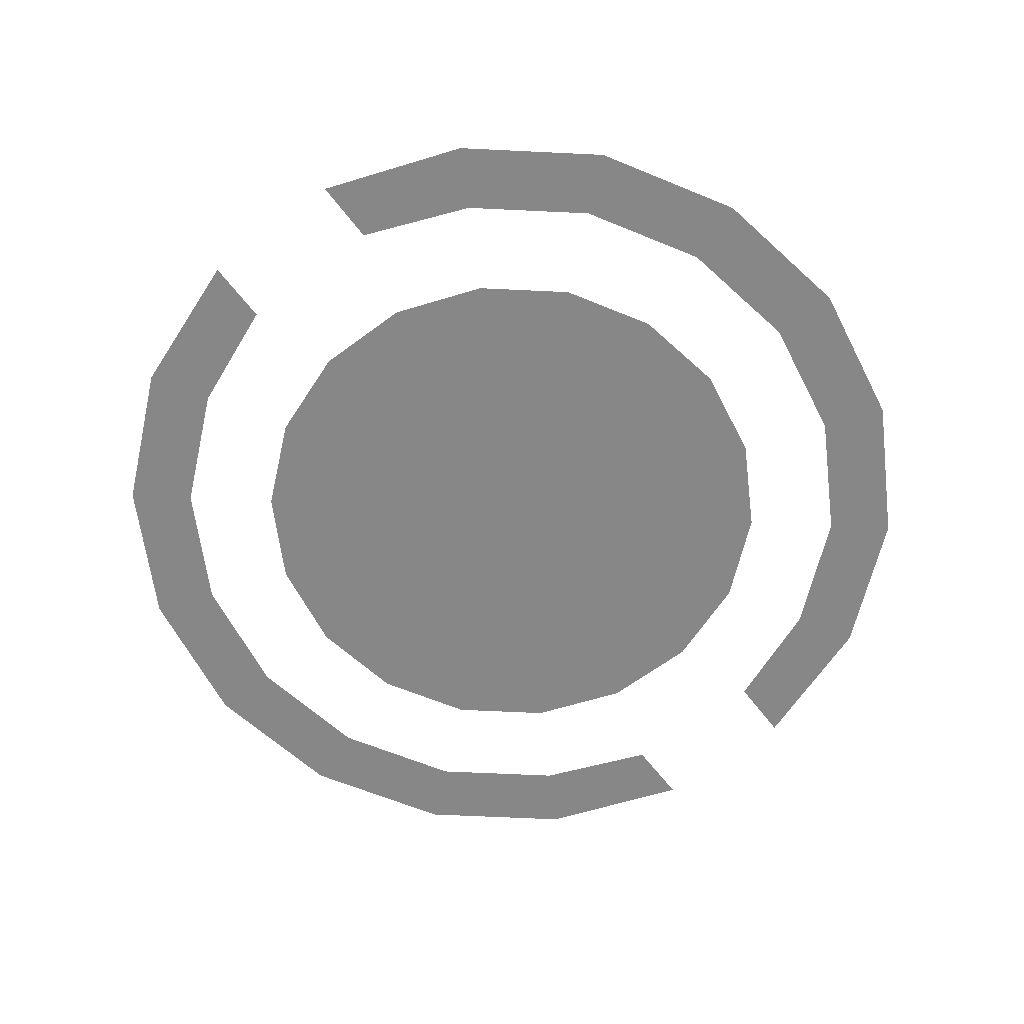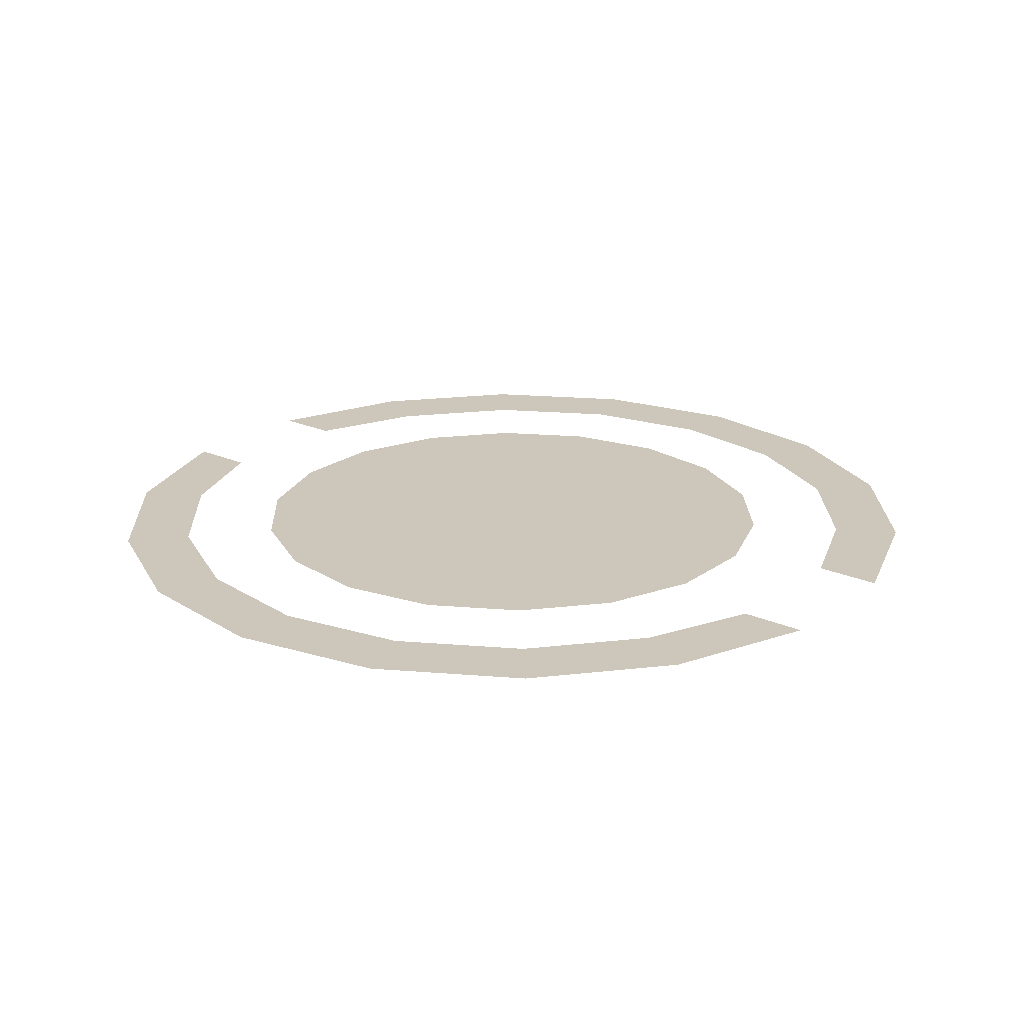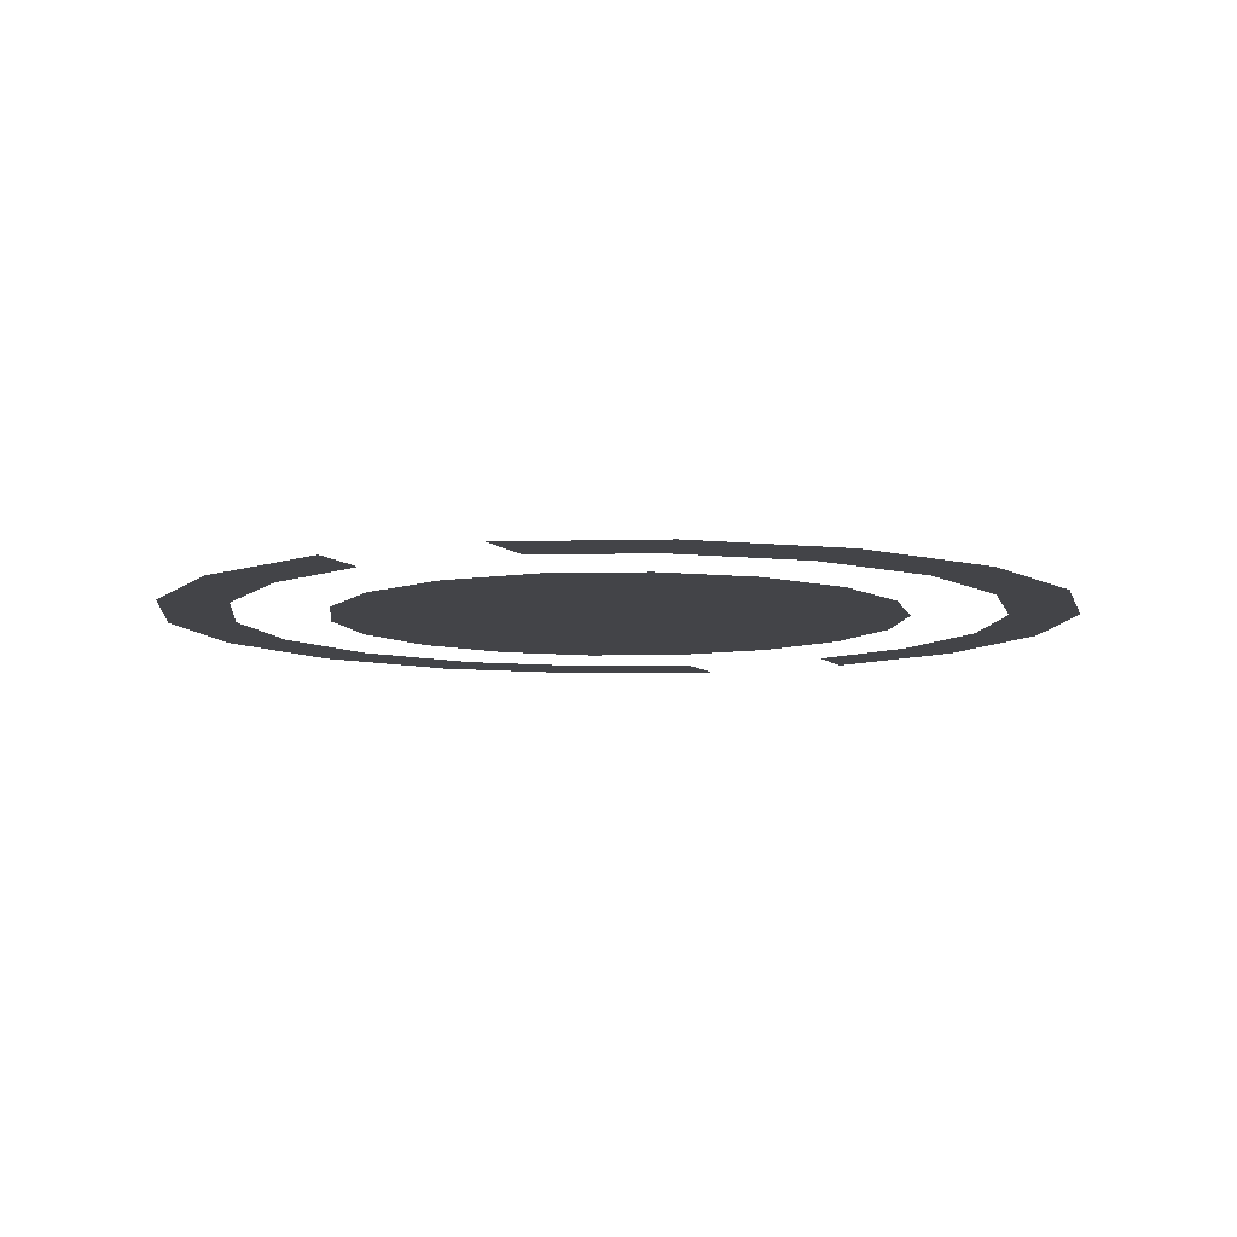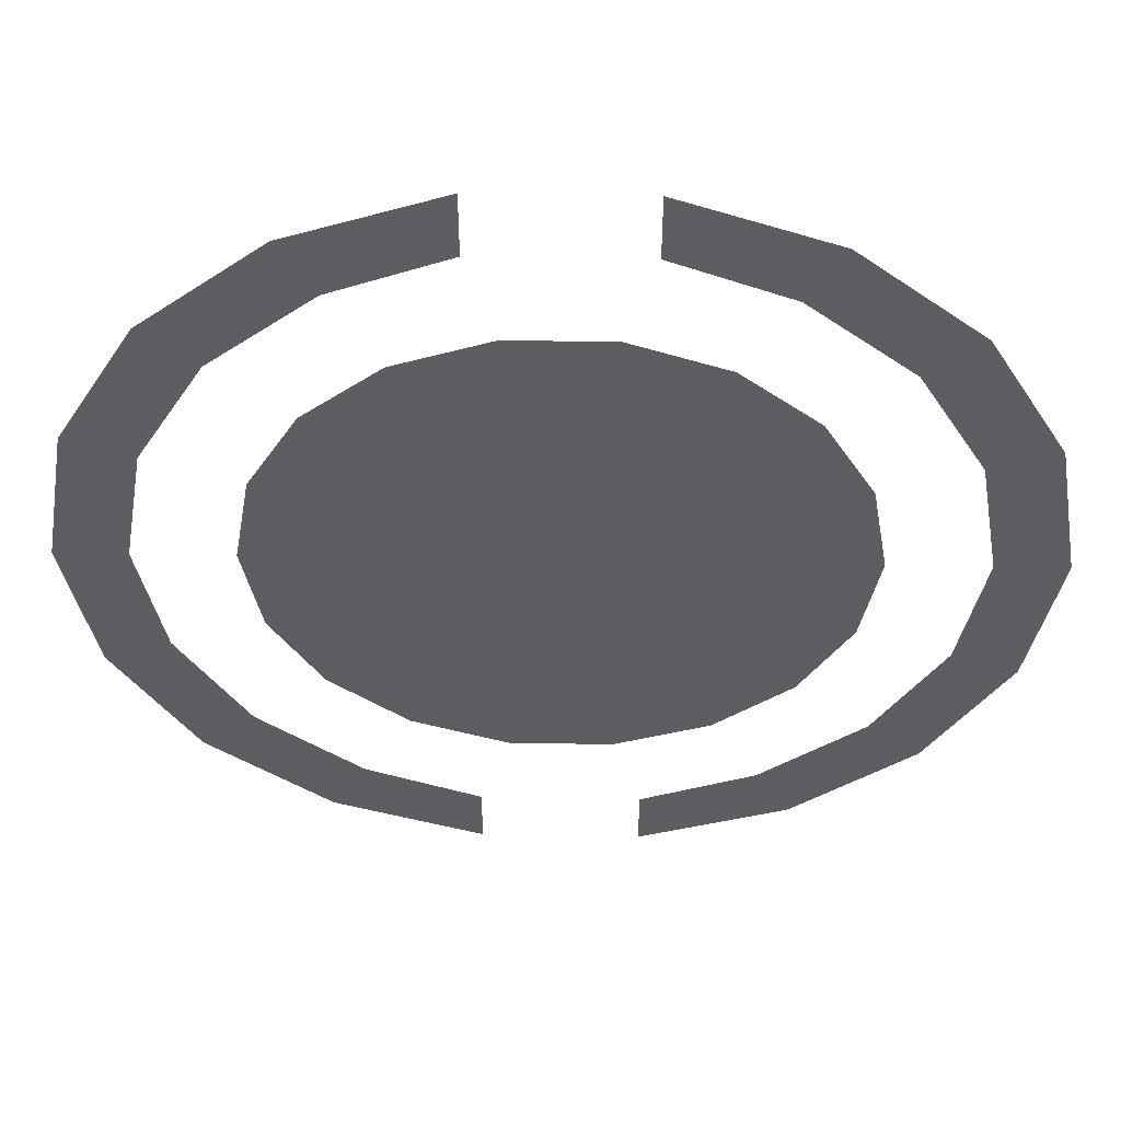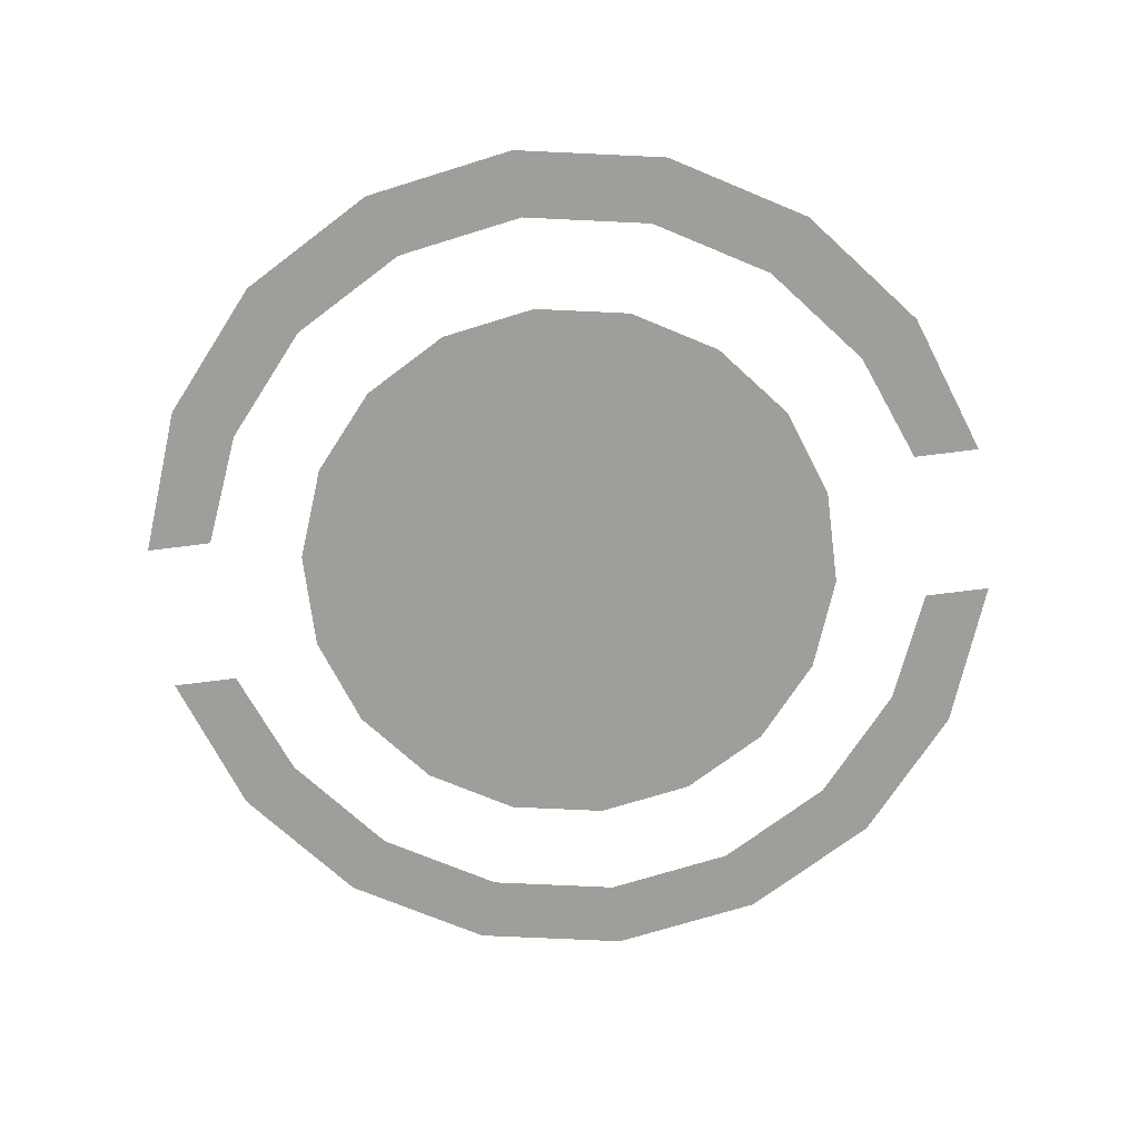
<metadata>
{"format":"obj","ext":"obj","renderer":"f3d","projection":"perspective","resolution":1024,"background":"white","views":[{"elev":-62.6,"azim":37.2,"up":"+Z"},{"elev":21.4,"azim":128.3,"up":"+Z"},{"elev":-8.2,"azim":23.9,"up":"+Z"},{"elev":51.3,"azim":-178.9,"up":"+Y"},{"elev":-70.8,"azim":-82.7,"up":"+Z"}]}
</metadata>
<code>
g Icon_Health
v 0.3179 1.037e-08 0
v 0.2187 0.04688 0
v 0.2987 0.1087 0
v 0.2435 0.2043 0
v 0.04687 0.04688 0
v 0.1589 0.2753 0
v -0.1589 0.2753 0
v -0.04688 0.04688 0
v -0.2435 0.2043 0
v -0.3179 5.187e-08 0
v -0.2188 -0.04688 0
v -0.2987 -0.1087 0
v -0.2435 -0.2043 0
v -0.04688 -0.04688 0
v -0.1589 -0.2753 0
v 0.1589 -0.2753 0
v 0.04687 -0.04688 0
v 0.2435 -0.2043 0
v 0.383 0.3214 0
v 0.3247 0.2724 0
v 0.2119 0.3671 0
v 0.25 0.433 0
v 0.08682 0.4174 0
v 0.08682 0.4924 0
v 0.4698 0.171 0
v 0.3247 0.2724 0
v 0.3983 0.145 0
v 0.5 0 0
v 0.4238 1.383e-08 0
v 0.4698 -0.171 0
v 0.3983 -0.145 0
v 0.383 -0.3214 0
v 0.3247 -0.2724 0
v -0.08682 0.4924 0
v -0.08682 0.4174 0
v -0.2119 0.3671 0
v -0.25 0.433 0
v -0.3247 0.2724 0
v -0.383 0.3214 0
v -0.3247 0.2724 0
v -0.3983 0.145 0
v -0.4698 0.171 0
v -0.4698 0.171 0
v -0.3983 0.145 0
v -0.4238 6.916e-08 0
v -0.5 7.55e-08 0
v -0.5 7.55e-08 0
v -0.4238 6.916e-08 0
v -0.3983 -0.145 0
v -0.4698 -0.171 0
v -0.4698 -0.171 0
v -0.3983 -0.145 0
v -0.3247 -0.2724 0
v -0.383 -0.3214 0
v -0.2119 -0.3671 0
v -0.25 -0.433 0
v -0.08682 -0.4174 0
v -0.08682 -0.4924 0
v 0.08682 -0.4924 0
v 0.08682 -0.4174 0
v 0.2119 -0.3671 0
v 0.25 -0.433 0
v 0.3247 -0.2724 0
v 0.383 -0.3214 0
v 0.2987 0.1087 0
v 0.2187 0.04688 0
v 0.04687 0.04688 0
v 0.2435 0.2043 0
v 0.0552 0.3131 0
v 0.1589 0.2753 0
v 0.04687 0.04688 0
v 0.04687 0.2188 0
v 0.0552 0.3131 0
v 0.04687 0.2188 0
v -0.04688 0.2188 0
v -0.0552 0.3131 0
v -0.0552 0.3131 0
v -0.04688 0.2188 0
v -0.04688 0.04688 0
v -0.1589 0.2753 0
v -0.2435 0.2043 0
v -0.04688 0.04688 0
v -0.2188 0.04688 0
v -0.2987 0.1087 0
v -0.2987 0.1087 0
v -0.2188 0.04688 0
v -0.2188 -0.04688 0
v -0.3179 5.187e-08 0
v -0.2987 -0.1087 0
v -0.2188 -0.04688 0
v -0.04688 -0.04688 0
v -0.2435 -0.2043 0
v -0.0552 -0.3131 0
v -0.1589 -0.2753 0
v -0.04688 -0.04688 0
v -0.04688 -0.2188 0
v -0.0552 -0.3131 0
v -0.04688 -0.2188 0
v 0.04687 -0.2187 0
v 0.0552 -0.3131 0
v 0.0552 -0.3131 0
v 0.04687 -0.2187 0
v 0.04687 -0.04688 0
v 0.1589 -0.2753 0
v 0.2435 -0.2043 0
v 0.04687 -0.04688 0
v 0.2187 -0.04688 0
v 0.2987 -0.1087 0
v 0.2987 -0.1087 0
v 0.2187 -0.04688 0
v 0.2187 0.04688 0
v 0.3179 1.037e-08 0
v -0.04688 -0.04688 0
v -0.2188 -0.04688 0
v -0.2188 0.04688 0
v -0.04688 0.04688 0
v -0.04688 0.2188 0
v 0.04687 0.2188 0
v 0.04687 0.04688 0
v -0.04688 -0.04688 0
v 0.04687 -0.04688 0
v -0.04688 -0.2188 0
v 0.04687 -0.2187 0
v 0.2187 -0.04688 0
v 0.2187 0.04688 0
g Icon_Health_0
f 3 2 1
f 6 5 4
f 9 8 7
f 12 11 10
f 15 14 13
f 18 17 16
f 21 20 19
f 22 21 19
f 23 21 22
f 24 23 22
f 19 26 25
f 26 27 25
f 25 27 28
f 27 29 28
f 28 29 30
f 29 31 30
f 30 31 32
f 31 33 32
f 36 35 34
f 37 36 34
f 38 36 37
f 39 38 37
f 41 40 39
f 42 41 39
f 45 44 43
f 46 45 43
f 49 48 47
f 50 49 47
f 53 52 51
f 54 53 51
f 55 53 54
f 56 55 54
f 57 55 56
f 58 57 56
f 61 60 59
f 62 61 59
f 63 61 62
f 64 63 62
f 67 66 65
f 68 67 65
f 71 70 69
f 72 71 69
f 75 74 73
f 76 75 73
f 79 78 77
f 80 79 77
f 83 82 81
f 84 83 81
f 87 86 85
f 88 87 85
f 91 90 89
f 92 91 89
f 95 94 93
f 96 95 93
f 99 98 97
f 100 99 97
f 103 102 101
f 104 103 101
f 107 106 105
f 108 107 105
f 111 110 109
f 112 111 109
f 115 114 113
f 116 115 113
f 118 117 116
f 119 118 116
f 116 120 119
f 120 121 119
f 120 122 121
f 122 123 121
f 119 121 124
f 125 119 124

</code>
